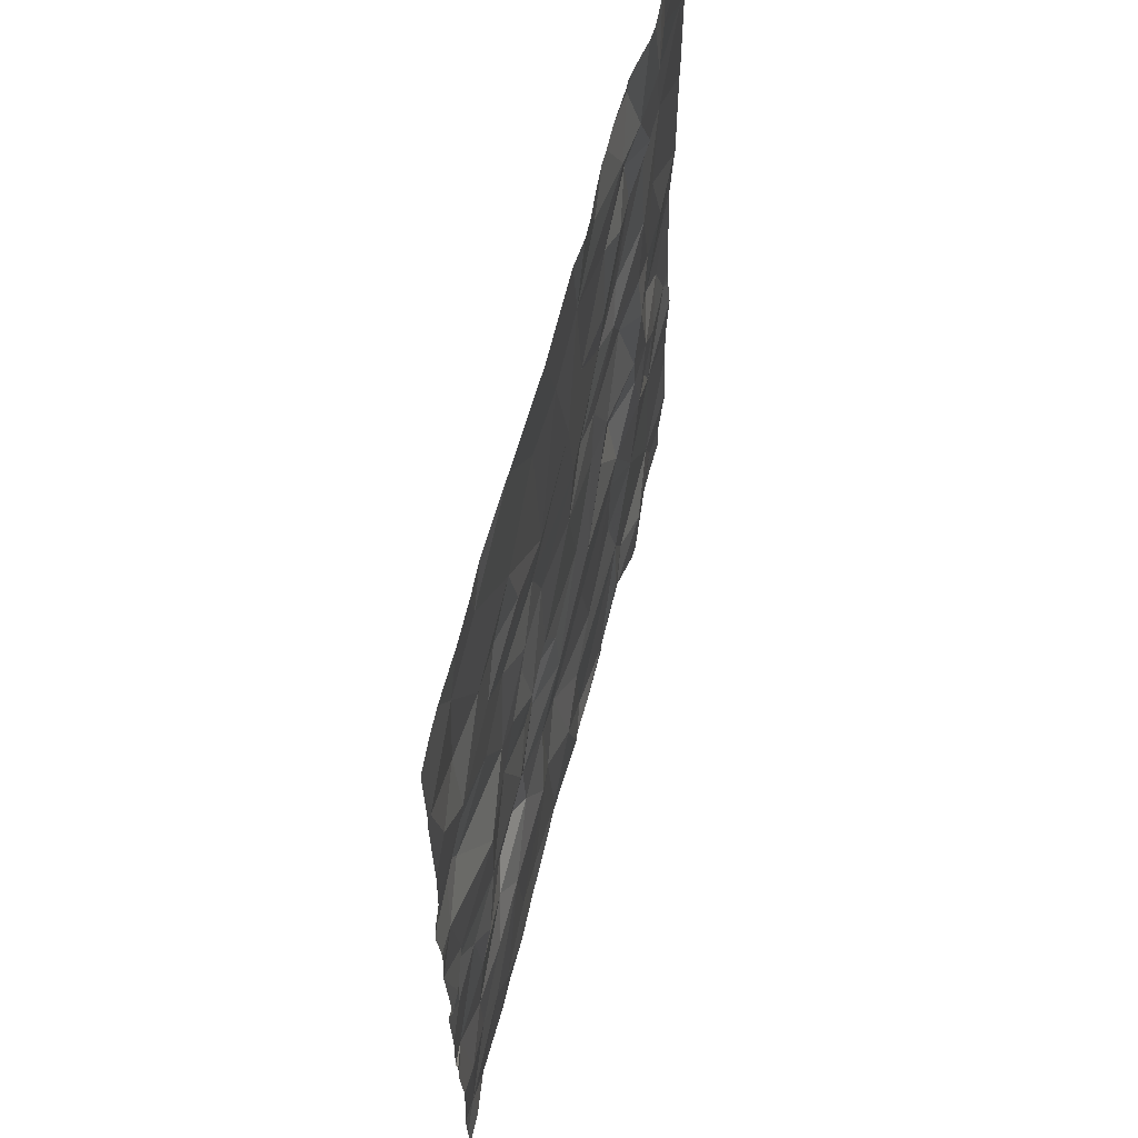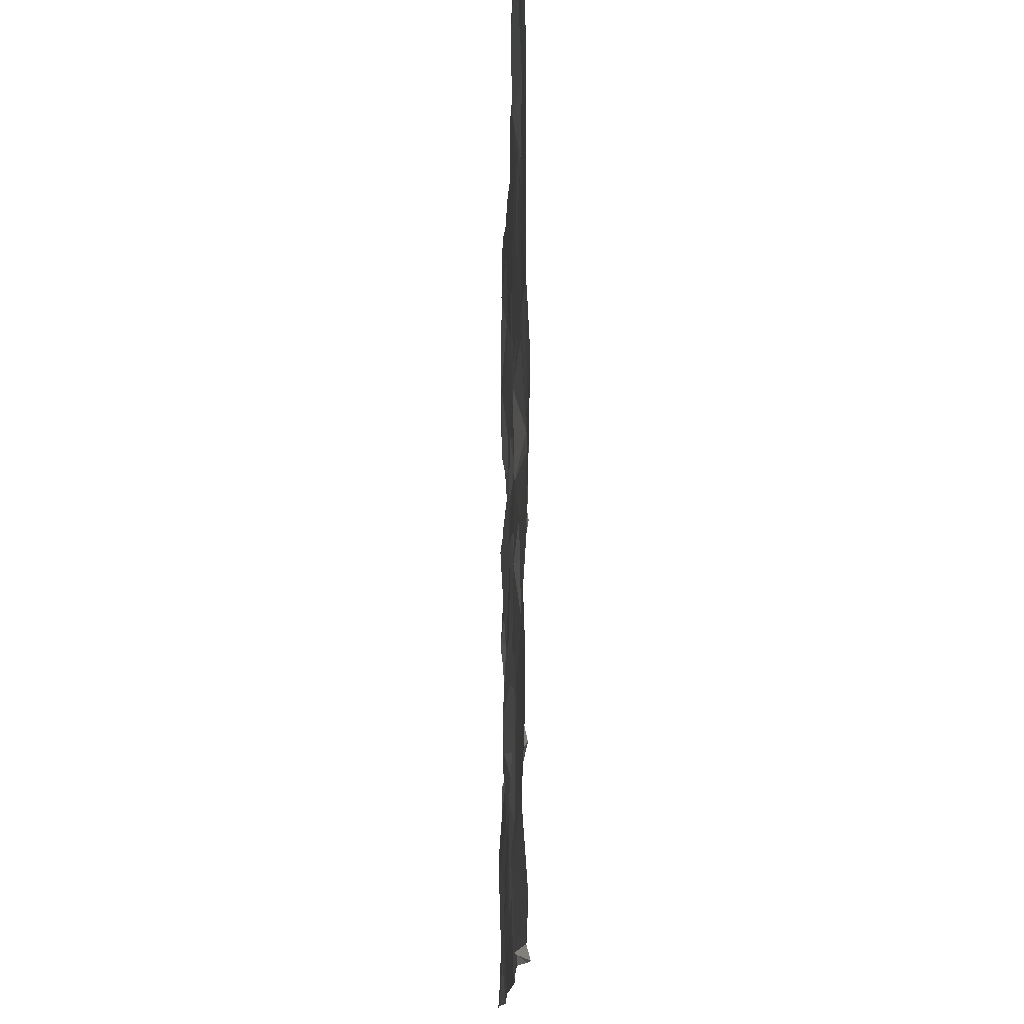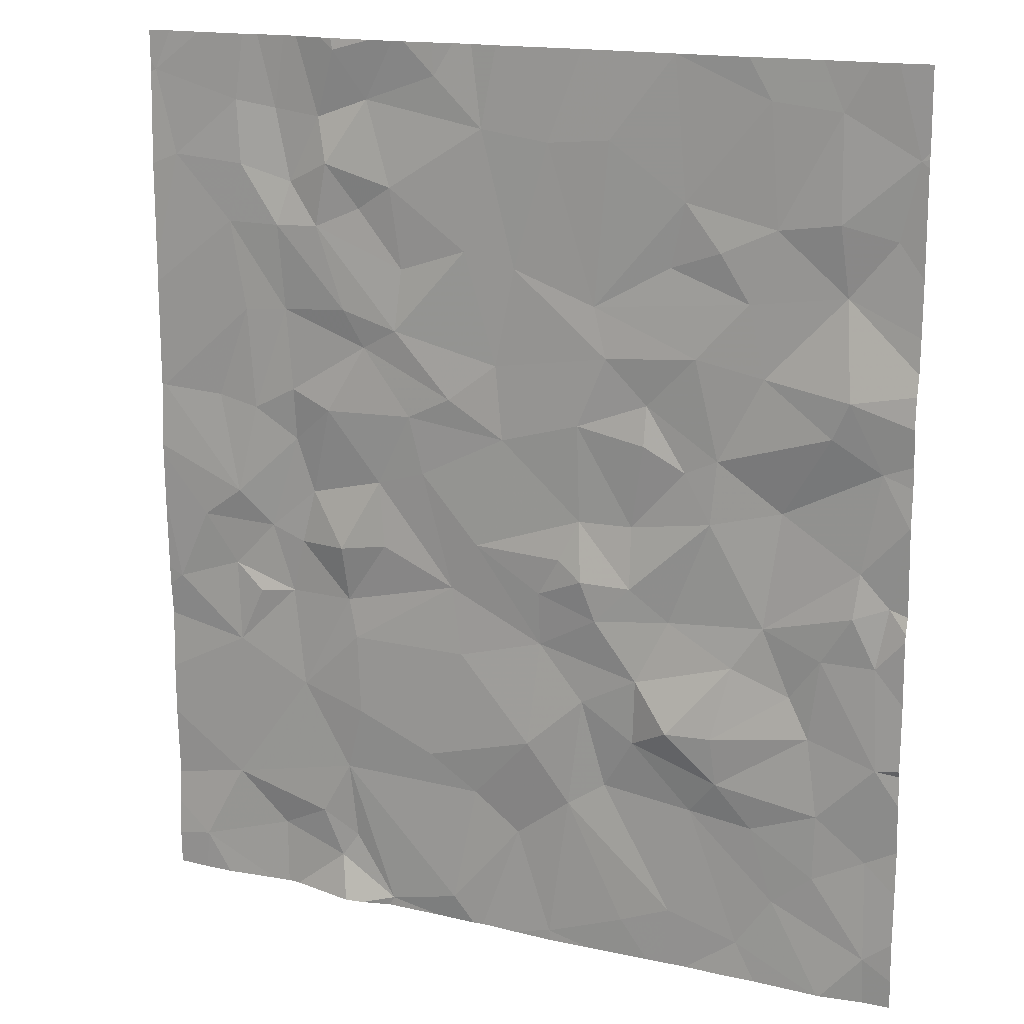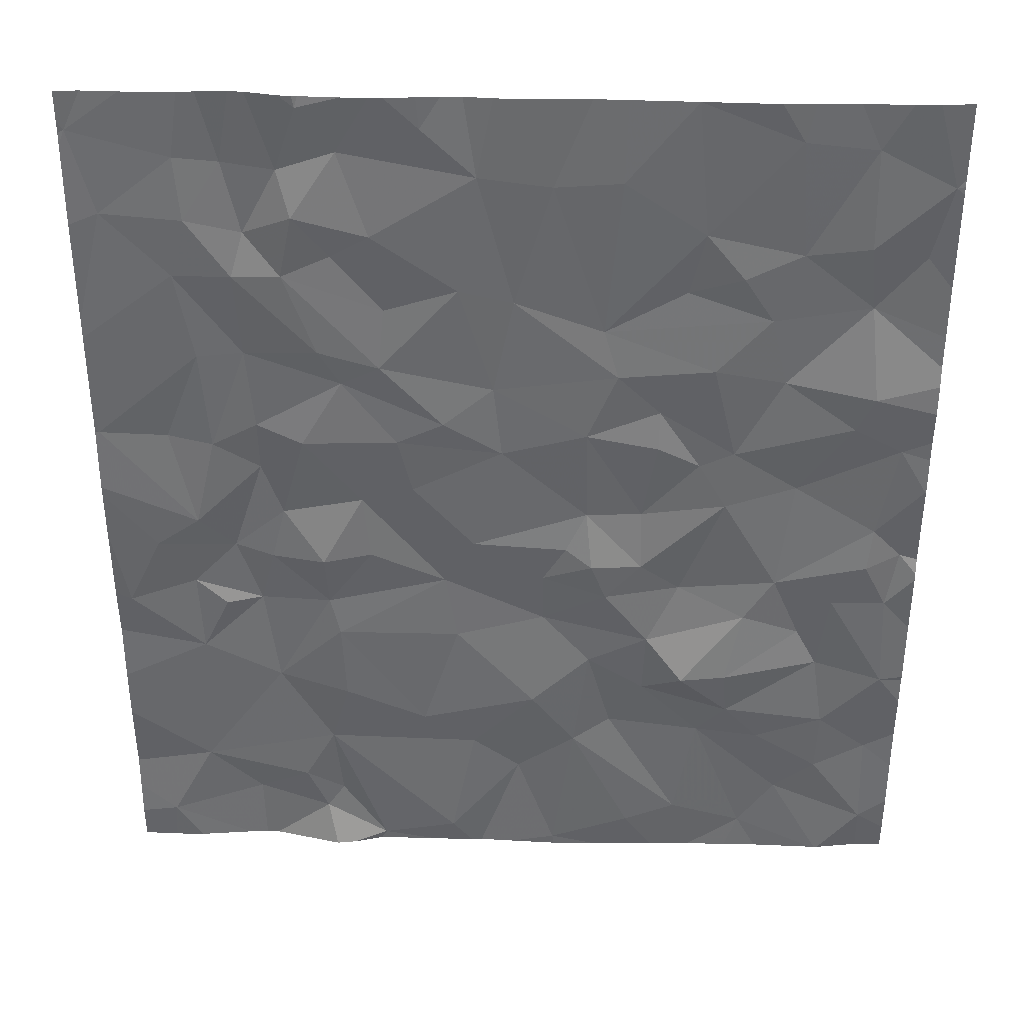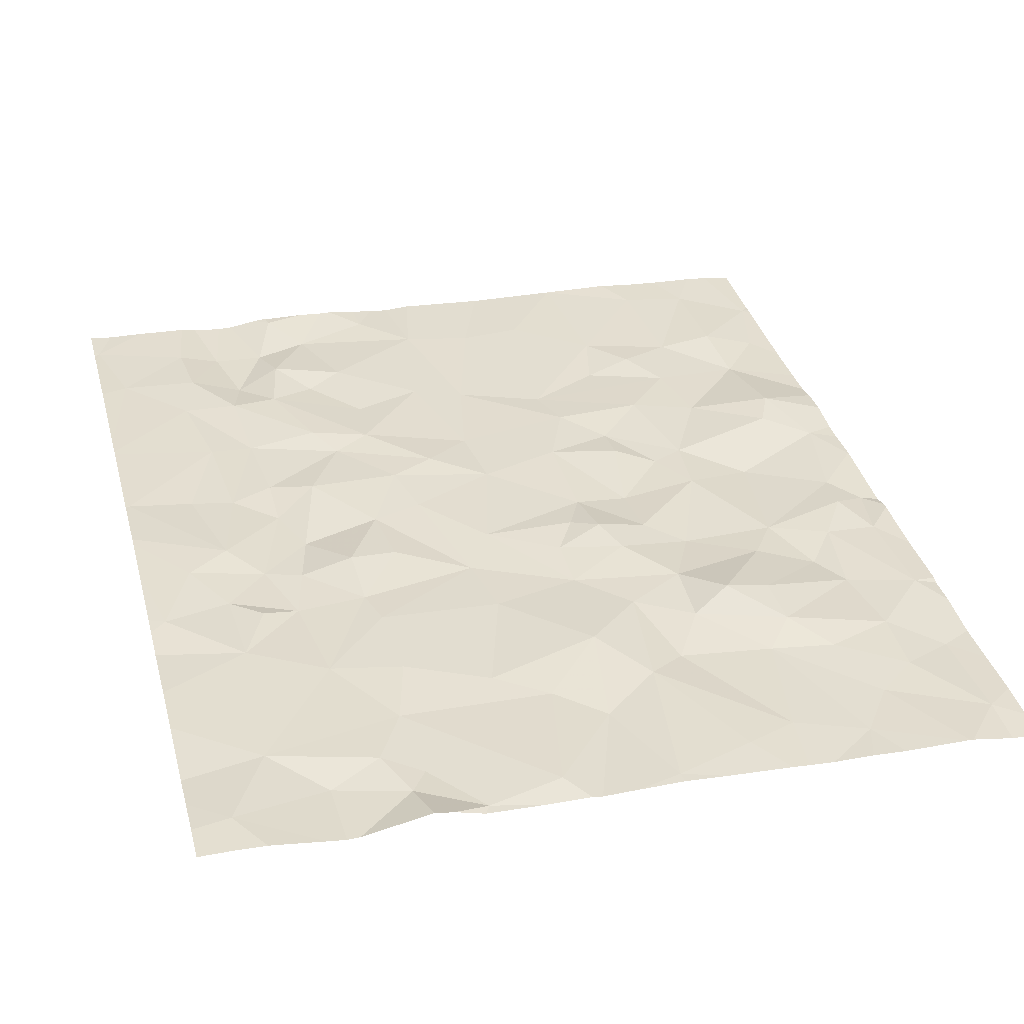
<metadata>
{"format":"obj","ext":"obj","renderer":"f3d","projection":"perspective","resolution":1024,"background":"white","views":[{"elev":62.6,"azim":106.7,"up":"+Y"},{"elev":-15.6,"azim":-89.1,"up":"+Y"},{"elev":16.4,"azim":27.7,"up":"+Y"},{"elev":37.3,"azim":4.1,"up":"+Y"},{"elev":35.7,"azim":-14.7,"up":"+Z"}]}
</metadata>
<code>
v 27.31 -54.97 -1.124
v 27.22 -55.62 -1.19
v 27.58 -55.34 -1.168
v 24.7 -52.94 -1.068
v 26.67 -50.87 -1.153
v 24.9 -56.06 -1.066
v 29.51 -54.16 -1.267
v 27.67 -53.86 -1.117
v 27.98 -53.87 -1.169
v 27.63 -53.5 -1.182
v 24.71 -50.92 -1.091
v 26.26 -53.42 -1.129
v 25.92 -52.98 -1.093
v 25.77 -53.54 -1.15
v 25.29 -51.08 -1.113
v 25.6 -52.37 -1.13
v 26.17 -52.56 -1.128
v 26.04 -52.33 -1.099
v 25.22 -51.84 -1.095
v 24.84 -51.44 -1.087
v 25.64 -51.57 -1.155
v 25.32 -51.47 -1.095
v 25.57 -51.84 -1.106
v 25.54 -51.12 -1.162
v 25.86 -51.16 -1.155
v 25.6 -54.23 -1.148
v 25.68 -54.86 -1.131
v 26.03 -54.22 -1.129
v 29.21 -51.58 -1.237
v 29.53 -51.66 -1.301
v 29.64 -51.2 -1.293
v 27.71 -52.17 -1.197
v 28.68 -52.07 -1.227
v 28.19 -51.9 -1.229
v 28.2 -50.68 -1.209
v 27.8 -51.19 -1.191
v 28.92 -55.76 -1.258
v 29.18 -55.55 -1.258
v 28.78 -55.3 -1.236
v 28.28 -51.51 -1.216
v 27.45 -56.25 -1.166
v 25.16 -55.56 -1.102
v 28.7 -56.08 -1.247
v 29.19 -55.14 -1.252
v 29.49 -55.4 -1.3
v 29.54 -54.78 -1.261
v 28.82 -54.01 -1.246
v 28.99 -54.42 -1.271
v 29.18 -54.16 -1.247
v 29.21 -52.8 -1.21
v 28.78 -52.5 -1.236
v 28.51 -53.02 -1.22
v 27.97 -53.49 -1.212
v 28.06 -52.97 -1.175
v 27.62 -52.9 -1.164
v 27.12 -53.05 -1.163
v 26.49 -52.96 -1.116
v 26.58 -53.32 -1.131
v 24.77 -54.23 -1.066
v 25.99 -50.75 -1.113
v 26.19 -51.04 -1.161
v 27.81 -55.19 -1.21
v 28.01 -54.86 -1.171
v 27.67 -54.65 -1.168
v 28.31 -53.12 -1.217
v 28.06 -52.73 -1.209
v 25.37 -53.02 -1.104
v 25.33 -52.39 -1.101
v 27.07 -52.59 -1.173
v 26.87 -51.91 -1.152
v 26.4 -52.43 -1.112
v 26.76 -54.04 -1.168
v 26.3 -53.82 -1.112
v 25.21 -54.61 -1.102
v 29.25 -52 -1.288
v 28.78 -50.92 -1.229
v 28.84 -51.64 -1.24
v 29.2 -50.96 -1.253
v 25.38 -54.26 -1.102
v 27.41 -51.22 -1.185
v 29.51 -56.02 -1.282
v 26.04 -55.87 -1.156
v 25.81 -55.73 -1.12
v 25.93 -56.03 -1.139
v 25.1 -52.97 -1.102
v 27.8 -52.47 -1.173
v 28.37 -52.42 -1.195
v 25.64 -52.88 -1.125
v 28.38 -55.25 -1.223
v 25.93 -51.43 -1.097
v 26.98 -51.17 -1.161
v 29.4 -53.59 -1.266
v 28.9 -53.3 -1.287
v 28.56 -55.03 -1.179
v 26.93 -55.39 -1.158
v 26 -55.38 -1.135
v 26.78 -56.14 -1.13
v 25.49 -55.89 -1.154
v 26.94 -53.74 -1.152
v 27.37 -54.32 -1.181
v 26.43 -52.05 -1.145
v 26.14 -51.7 -1.142
v 25.85 -51.82 -1.106
v 26.77 -52.82 -1.121
v 25.18 -54.09 -1.112
v 25.46 -53.81 -1.139
v 28.26 -55.94 -1.212
v 25.65 -53.21 -1.152
v 25.24 -53.59 -1.073
v 26.37 -51.55 -1.125
v 27.37 -53.99 -1.16
v 26.61 -55.18 -1.137
v 26.83 -54.47 -1.152
v 27.76 -54.1 -1.139
v 25.68 -53.88 -1.138
v 26.01 -53.87 -1.068
v 27.95 -56.07 -1.189
v 28.03 -54.45 -1.16
v 24.98 -53.77 -1.065
v 29.68 -53.28 -1.274
v 28.63 -54.28 -1.214
v 26.32 -56.25 -1.138
v 26.11 -54.97 -1.112
v 26.09 -54.47 -1.115
v 27.19 -51.99 -1.182
v 28.5 -51.79 -1.206
v 27.51 -53.75 -1.149
v 29.57 -53.79 -1.296
v 28.26 -54.73 -1.095
v 28.54 -54.73 -1.145
v 29.37 -53.86 -1.236
v 29.51 -52.99 -1.266
v 29.11 -54.66 -1.262
v 29.32 -52.58 -1.195
v 28.48 -53.41 -1.213
v 28.22 -54.06 -1.216
v 28.62 -56.31 -1.235
v 26.91 -56.31 -1.158
v 27.46 -56.31 -1.166
v 25.99 -56.31 -1.061
v 28.38 -56.31 -1.23
v 28.83 -56.31 -1.248
v 26.29 -56.31 -1.136
v 29.21 -56.31 -1.253
v 26.97 -56.31 -1.168
v 29.67 -56.31 -1.312
v 28.12 -56.31 -1.21
v 26.64 -56.31 -1.152
v 25.57 -56.31 -1.141
v 25.39 -56.31 -1.127
v 29.24 -56.31 -1.254
v 28.22 -56.31 -1.219
v 29.51 -56.31 -1.302
v 27.72 -56.31 -1.185
v 27.18 -56.31 -1.166
v 25.06 -56.31 -1.079
v 29.26 -56.31 -1.255
v 24.88 -56.31 -1.07
v 26.11 -56.31 -1.081
v 25.5 -56.31 -1.143
v 28.64 -50.68 -1.216
v 26.79 -50.68 -1.17
v 25.62 -50.68 -1.151
v 29.5 -50.68 -1.268
v 25.71 -50.68 -1.149
v 27.28 -50.68 -1.181
v 26.65 -50.68 -1.151
v 27.62 -50.68 -1.2
v 27.08 -50.68 -1.169
v 28.2 -50.68 -1.209
v 26.48 -50.68 -1.132
v 26.91 -50.68 -1.178
v 27.81 -50.68 -1.203
v 26.4 -50.68 -1.131
v 26.01 -50.68 -1.12
v 25.98 -50.68 -1.114
v 25.9 -50.68 -1.122
v 28.83 -50.68 -1.234
v 26.24 -50.68 -1.121
v 29.07 -50.68 -1.248
v 29.35 -50.68 -1.257
v 25.44 -50.68 -1.135
v 24.82 -50.68 -1.101
v 28.2 -50.68 -1.209
v 28.2 -50.68 -1.209
v 25.34 -50.68 -1.116
v 25.03 -50.68 -1.104
v 24.67 -52.27 -1.066
v 24.67 -52.15 -1.068
v 24.67 -52.68 -1.067
v 24.67 -50.68 -1.087
v 24.67 -50.86 -1.087
v 24.67 -54.51 -1.088
v 24.67 -56.31 -1.068
v 24.67 -51.01 -1.085
v 24.67 -54.31 -1.071
v 24.67 -51.51 -1.068
v 24.67 -56.24 -1.067
v 24.67 -54.89 -1.076
v 24.67 -53.4 -1.048
v 24.67 -52.92 -1.067
v 24.67 -53.34 -1.047
v 24.67 -52.3 -1.066
v 24.67 -56.1 -1.064
v 24.67 -53.03 -1.062
v 24.67 -53.71 -1.054
v 24.67 -55.66 -1.094
v 24.67 -52.94 -1.068
v 24.67 -54.19 -1.066
v 24.67 -55.88 -1.079
v 24.67 -50.94 -1.089
v 24.67 -55.21 -1.077
v 29.68 -52.7 -1.257
v 29.68 -56.14 -1.301
v 29.68 -53.82 -1.301
v 29.68 -53.05 -1.283
v 29.68 -52.92 -1.282
v 29.68 -51.86 -1.302
v 29.68 -51.24 -1.293
v 29.68 -51.58 -1.298
v 29.68 -50.68 -1.289
v 29.68 -52.39 -1.291
v 29.68 -52.18 -1.298
v 29.68 -55.29 -1.311
v 29.68 -54.77 -1.278
v 29.68 -53.28 -1.274
v 29.68 -53.96 -1.272
v 29.68 -54.36 -1.285
v 29.68 -56.31 -1.313
v 29.68 -51.19 -1.294
v 29.68 -52.51 -1.269
v 29.68 -54.99 -1.289
v 29.68 -53.29 -1.274
v 29.68 -54.81 -1.292
v 29.68 -56.31 -1.313
v 29.68 -53.92 -1.276
v 29.68 -51.08 -1.296
v 29.68 -51.15 -1.298
v 29.68 -55.57 -1.305
v 29.68 -55.89 -1.296
g obj_0
f 60 25 61
f 60 179 175
f 61 174 60
f 177 60 176
f 165 25 60
f 165 60 177
f 176 60 175
f 174 179 60
f 21 25 24
f 61 25 90
f 21 90 25
f 163 24 25
f 163 25 165
f 61 90 110
f 5 171 61
f 91 61 110
f 5 61 91
f 171 174 61
f 24 22 21
f 21 22 23
f 103 90 21
f 103 21 23
f 15 22 24
f 182 24 163
f 186 15 24
f 186 24 182
f 110 90 102
f 102 90 103
f 110 102 101
f 110 70 91
f 101 70 110
f 91 172 5
f 171 5 167
f 167 5 162
f 172 162 5
f 80 166 91
f 91 125 80
f 91 70 125
f 172 91 169
f 166 169 91
f 15 20 22
f 22 20 19
f 19 23 22
f 23 19 16
f 103 23 18
f 16 18 23
f 101 102 103
f 103 18 71
f 103 71 101
f 11 20 15
f 187 11 15
f 187 15 186
f 71 70 101
f 69 125 70
f 69 70 71
f 80 36 173
f 32 36 80
f 125 32 80
f 166 80 168
f 173 168 80
f 32 125 86
f 125 69 86
f 20 11 195
f 19 20 189
f 195 197 20
f 189 20 197
f 68 19 188
f 19 68 16
f 189 188 19
f 67 16 68
f 16 17 18
f 16 67 88
f 17 16 88
f 18 17 71
f 104 69 71
f 104 71 17
f 183 11 187
f 211 11 192
f 195 11 211
f 192 11 183
f 86 69 55
f 56 55 69
f 69 104 56
f 35 185 36
f 40 35 36
f 32 40 36
f 185 173 36
f 32 34 40
f 87 32 86
f 32 33 34
f 33 32 87
f 86 66 87
f 66 86 55
f 68 203 4
f 68 4 85
f 67 68 85
f 188 203 68
f 88 67 108
f 85 109 67
f 108 67 109
f 13 17 88
f 17 57 104
f 57 17 13
f 108 13 88
f 57 56 104
f 192 183 191
f 55 54 66
f 10 55 56
f 53 54 55
f 10 53 55
f 56 99 10
f 56 57 58
f 58 99 56
f 35 184 185
f 76 35 40
f 184 35 170
f 170 35 76
f 77 76 40
f 126 40 34
f 77 40 126
f 34 33 126
f 33 87 51
f 52 87 66
f 51 87 52
f 33 77 126
f 75 77 33
f 75 33 51
f 52 66 65
f 54 65 66
f 203 190 4
f 85 4 109
f 4 205 109
f 201 4 190
f 208 4 201
f 205 4 208
f 13 108 14
f 106 108 109
f 106 14 108
f 109 119 106
f 205 202 109
f 200 119 109
f 200 109 202
f 13 12 57
f 12 13 14
f 12 58 57
f 53 65 54
f 10 99 127
f 9 53 10
f 127 8 10
f 8 9 10
f 65 53 135
f 53 9 135
f 99 111 127
f 58 72 99
f 100 111 99
f 99 72 100
f 12 72 58
f 76 78 180
f 76 77 78
f 170 76 161
f 161 76 178
f 180 178 76
f 29 78 77
f 29 77 75
f 75 51 134
f 50 51 52
f 134 51 50
f 52 65 135
f 52 93 50
f 52 135 93
f 29 75 30
f 218 30 75
f 218 75 223
f 222 75 134
f 223 75 222
f 14 116 12
f 106 115 14
f 14 115 116
f 105 106 119
f 105 26 106
f 115 106 26
f 59 119 200
f 59 105 119
f 72 12 73
f 73 12 116
f 111 8 127
f 135 9 136
f 9 8 114
f 136 9 114
f 114 8 111
f 135 47 93
f 47 135 136
f 100 114 111
f 113 100 72
f 72 73 28
f 72 124 113
f 124 72 28
f 100 118 114
f 100 113 1
f 64 118 100
f 64 100 1
f 31 164 78
f 78 29 31
f 180 78 181
f 164 181 78
f 29 30 31
f 132 134 50
f 222 134 231
f 231 134 213
f 213 134 132
f 93 132 50
f 132 93 92
f 92 93 47
f 30 220 31
f 30 218 220
f 28 73 116
f 115 28 116
f 115 26 28
f 105 59 74
f 105 74 79
f 26 105 79
f 26 79 74
f 27 26 74
f 26 27 28
f 59 209 196
f 200 206 59
f 209 59 206
f 193 74 59
f 193 59 196
f 136 121 47
f 136 118 121
f 136 114 118
f 131 92 47
f 131 47 49
f 48 47 121
f 47 48 49
f 113 112 1
f 112 113 124
f 124 28 27
f 124 27 123
f 123 112 124
f 129 121 118
f 118 63 129
f 63 118 64
f 112 95 1
f 64 1 3
f 95 2 1
f 1 2 3
f 62 63 64
f 3 62 64
f 31 238 237
f 31 219 230
f 238 31 230
f 220 219 31
f 221 164 31
f 221 31 237
f 132 216 217
f 132 92 120
f 132 120 226
f 213 132 217
f 226 216 132
f 120 92 128
f 131 128 92
f 74 193 199
f 42 74 199
f 74 42 27
f 42 96 27
f 123 27 96
f 48 121 130
f 130 121 129
f 7 131 49
f 7 128 131
f 48 133 49
f 46 7 49
f 46 49 133
f 130 133 48
f 123 96 112
f 112 96 95
f 129 63 94
f 94 130 129
f 94 63 89
f 62 89 63
f 95 96 97
f 2 95 97
f 107 62 3
f 41 3 2
f 3 117 107
f 41 117 3
f 145 2 97
f 155 41 2
f 155 2 145
f 107 89 62
f 120 128 215
f 226 120 233
f 215 233 120
f 7 227 128
f 215 128 236
f 227 236 128
f 6 42 207
f 98 42 6
f 96 42 83
f 83 42 98
f 199 212 42
f 207 42 212
f 82 96 83
f 82 122 96
f 96 122 97
f 133 130 94
f 46 225 7
f 7 228 227
f 225 228 7
f 46 133 44
f 44 133 94
f 44 45 46
f 46 45 224
f 225 46 234
f 234 46 232
f 224 232 46
f 89 39 94
f 39 44 94
f 39 89 37
f 43 89 107
f 89 43 37
f 122 148 97
f 145 97 138
f 148 138 97
f 117 147 107
f 107 152 43
f 147 152 107
f 41 155 139
f 147 117 41
f 147 41 154
f 154 41 139
f 6 210 204
f 98 6 150
f 158 6 204
f 150 6 156
f 156 6 158
f 207 210 6
f 83 98 84
f 150 160 98
f 149 84 98
f 149 98 160
f 82 83 84
f 122 82 84
f 159 122 84
f 143 122 159
f 148 122 143
f 45 44 38
f 39 38 44
f 81 45 38
f 45 239 224
f 239 45 81
f 37 38 39
f 38 37 81
f 37 43 144
f 37 151 81
f 144 151 37
f 152 141 43
f 137 43 141
f 144 43 142
f 142 43 137
f 158 198 194
f 204 198 158
f 84 149 140
f 159 84 140
f 151 157 81
f 153 81 157
f 146 229 81
f 146 81 153
f 239 81 240
f 240 81 214
f 229 214 81
f 229 146 235

</code>
